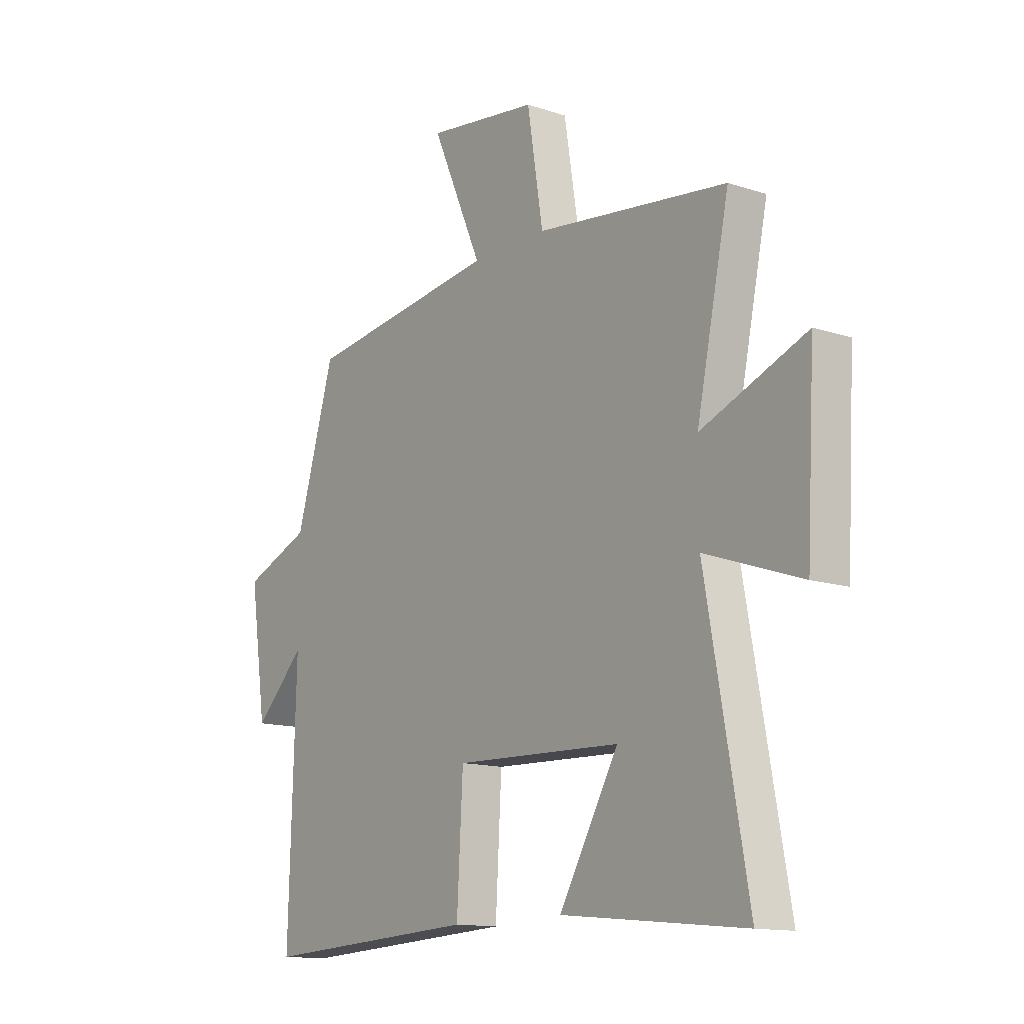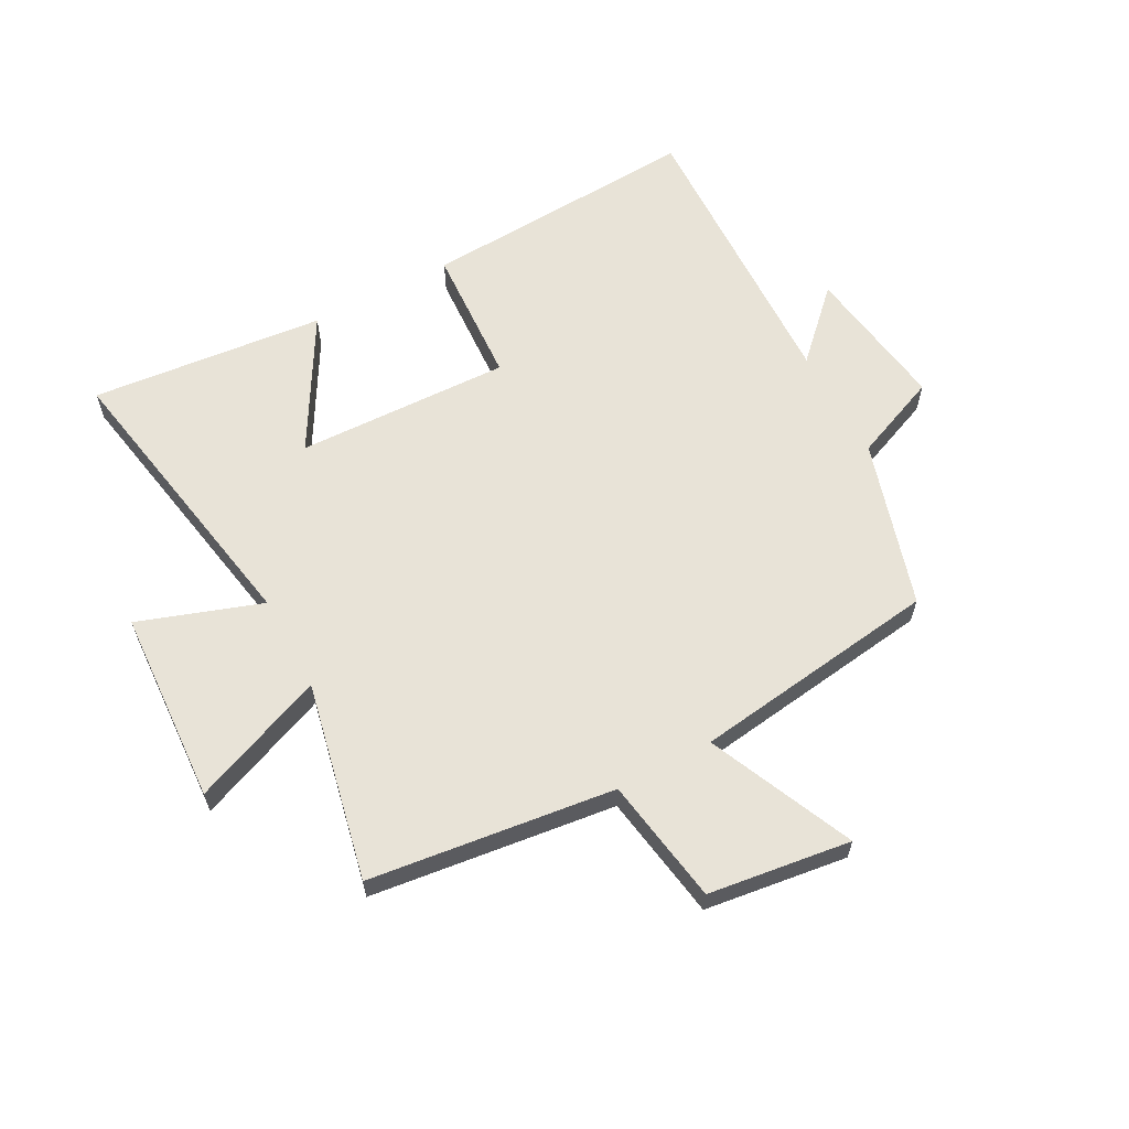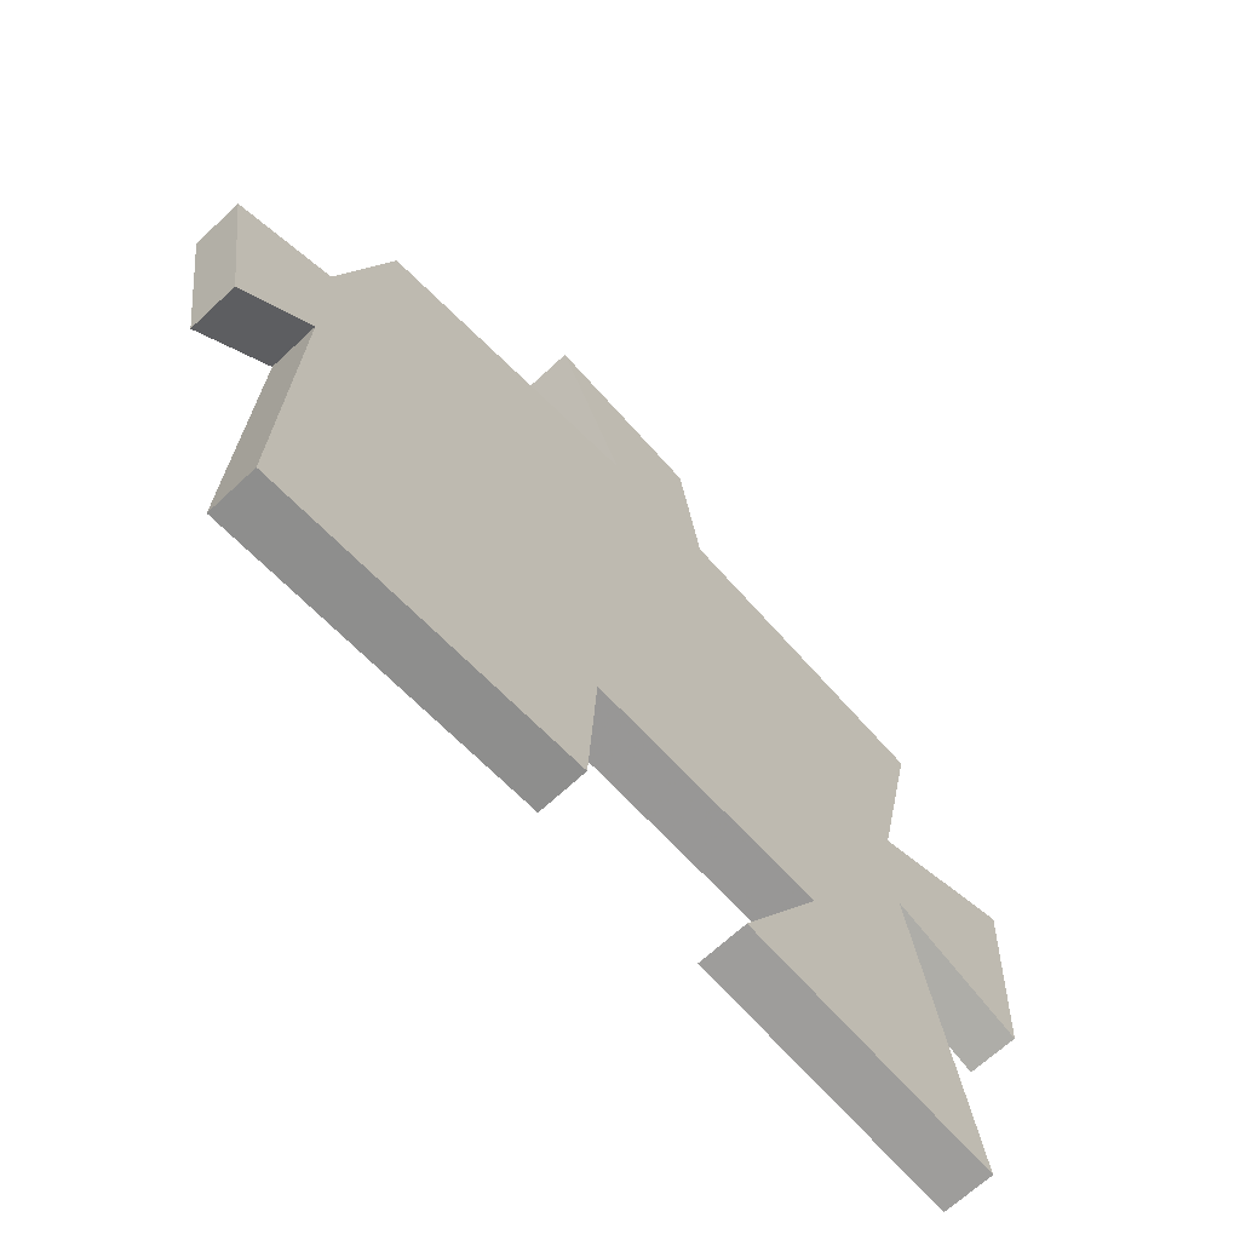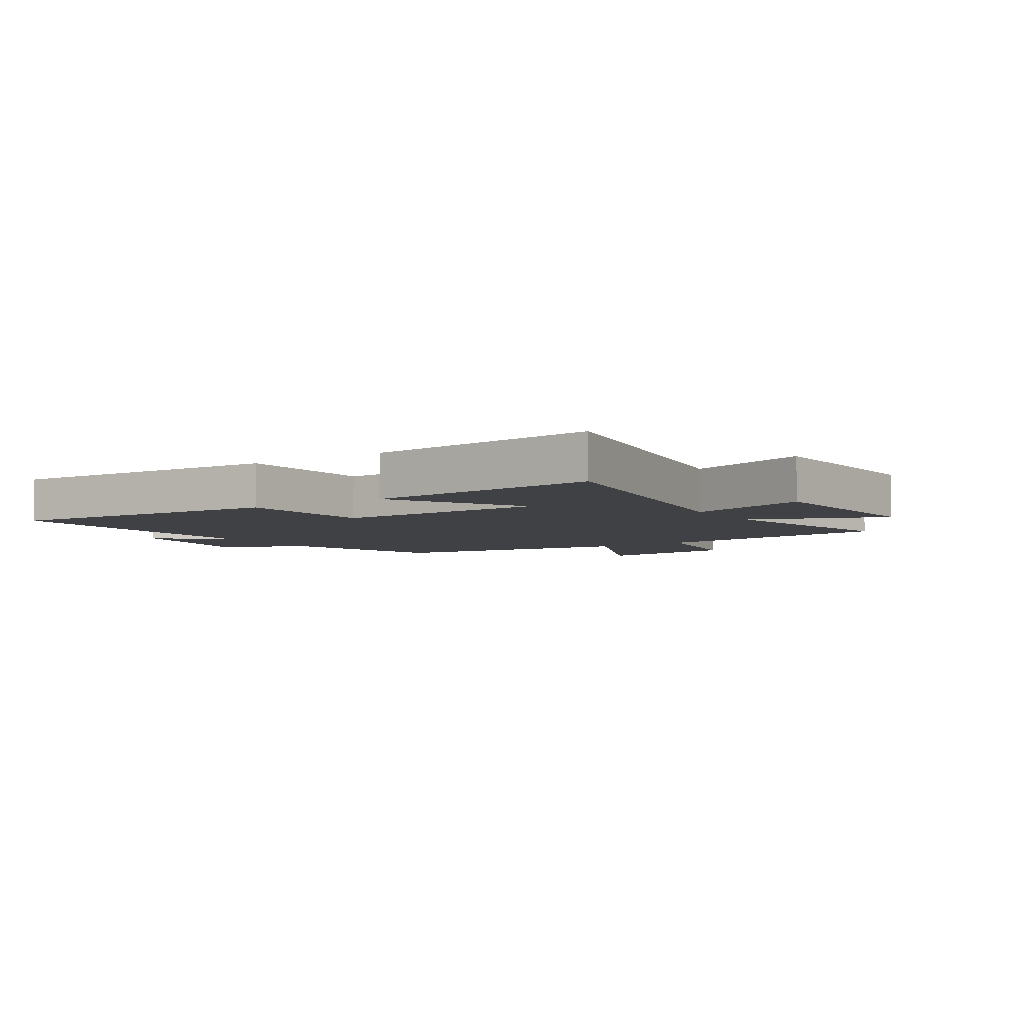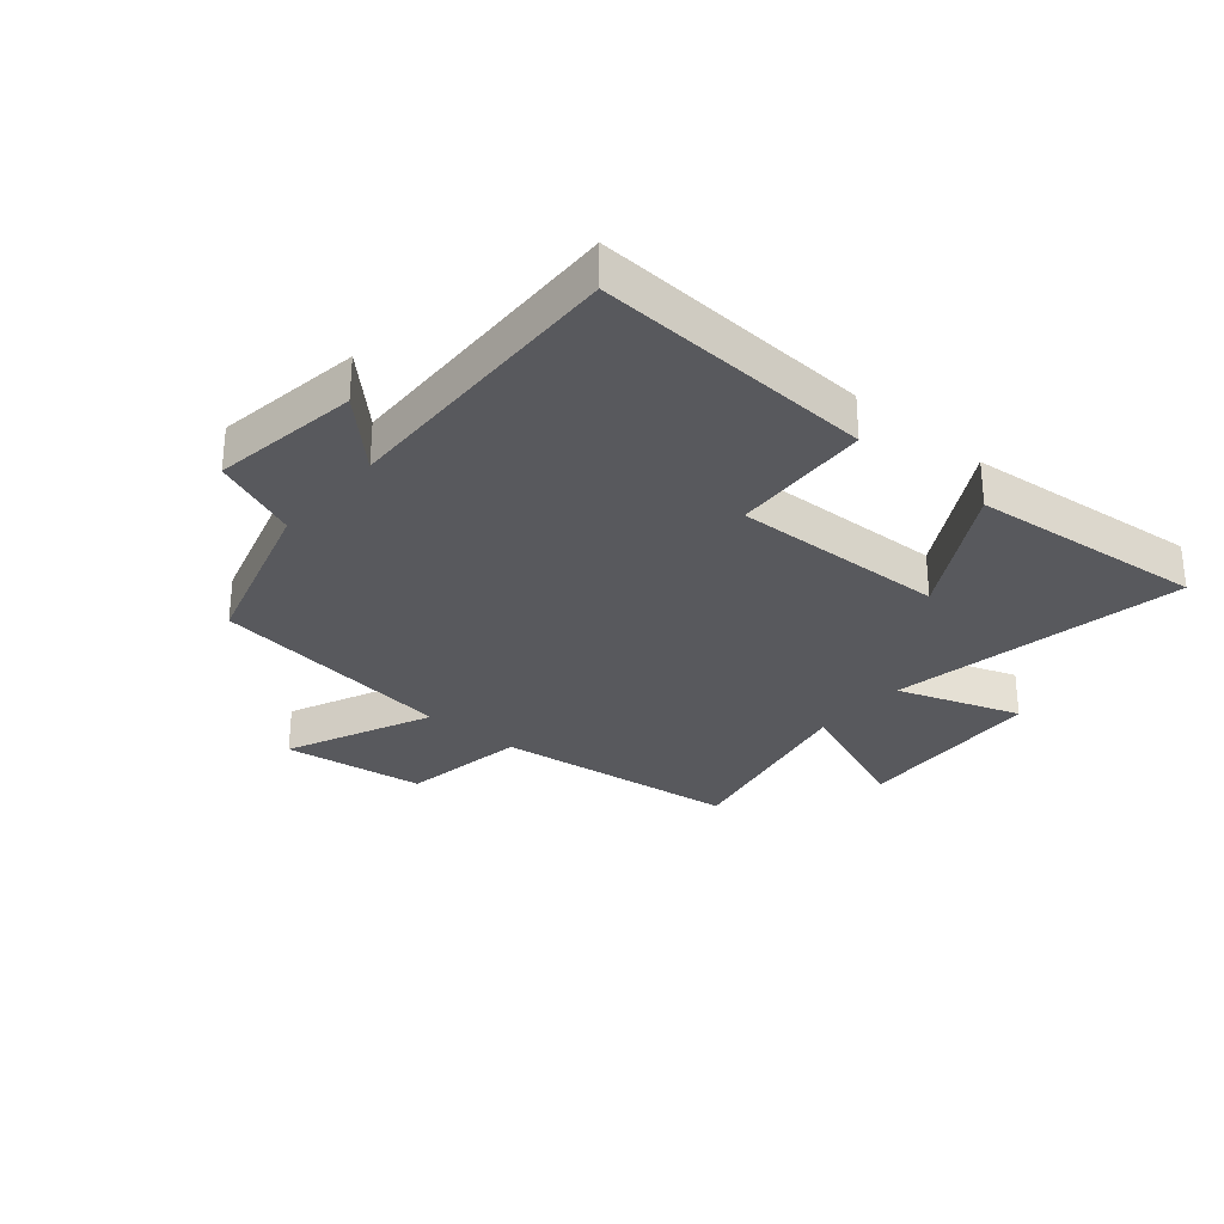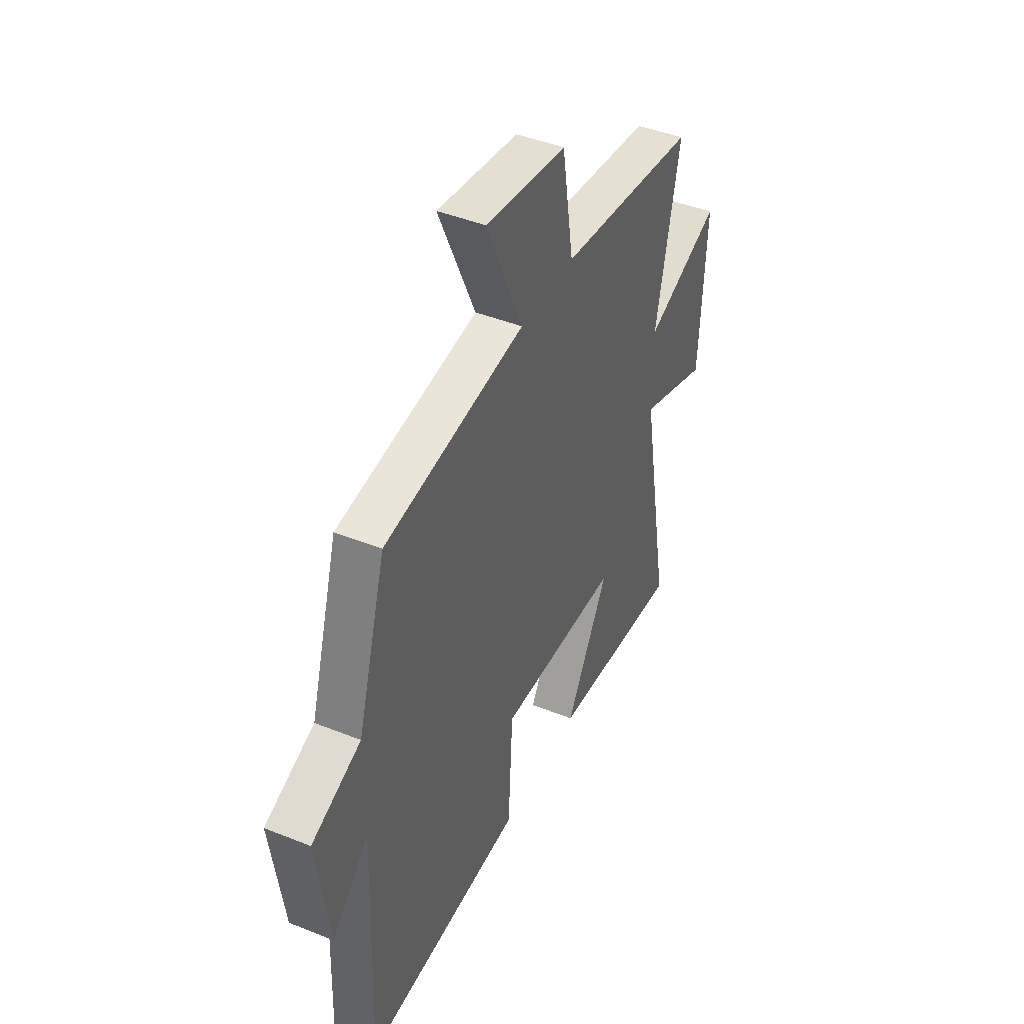
<metadata>
{"format":"obj","ext":"obj","renderer":"f3d","projection":"perspective","resolution":1024,"background":"white","views":[{"elev":-13.4,"azim":-126.7,"up":"+Z"},{"elev":62.0,"azim":-28.3,"up":"+Y"},{"elev":-67.0,"azim":133.2,"up":"+Z"},{"elev":-5.3,"azim":-146.6,"up":"+Y"},{"elev":-29.9,"azim":139.6,"up":"+Y"},{"elev":43.5,"azim":115.3,"up":"+Z"}]}
</metadata>
<code>
v 0.417 0.07 0.444
v 0.5 0.07 0.165
v 0.644 0.07 0.106
v 0.608 0.07 -0.14
v 0.5 0.07 -0.033
v 0.515 0.07 -0.526
v 0.047 0.07 -0.5
v 0.034 0.07 -0.267
v -0.324 0.07 -0.279
v -0.197 0.07 -0.5
v -0.589 0.07 -0.539
v -0.5 0.07 -0.046
v -0.705 0.07 -0.117
v -0.723 0.07 0.207
v -0.5 0.07 0.118
v -0.57 0.07 0.449
v -0.161 0.07 0.5
v -0.127 0.07 0.711
v 0.111 0.07 0.743
v 0.003 0.07 0.5
v 0.417 0 0.444
v 0.5 0 0.165
v 0.644 0 0.106
v 0.608 0 -0.14
v 0.5 0 -0.033
v 0.515 0 -0.526
v 0.047 0 -0.5
v 0.034 0 -0.267
v -0.324 0 -0.279
v -0.197 0 -0.5
v -0.589 0 -0.539
v -0.5 0 -0.046
v -0.705 0 -0.117
v -0.723 0 0.207
v -0.5 0 0.118
v -0.57 0 0.449
v -0.161 0 0.5
v -0.127 0 0.711
v 0.111 0 0.743
v 0.003 0 0.5
f 17 18 19 20
f 20 1 2
f 17 20 2
f 16 17 2
f 15 16 2
f 12 13 14 15
f 12 15 2 3
f 9 10 11 12
f 8 9 12 3
f 5 6 7 8
f 5 8 3
f 3 4 5
f 40 39 38 37
f 22 21 40
f 22 40 37
f 22 37 36
f 22 36 35
f 35 34 33 32
f 23 22 35 32
f 32 31 30 29
f 23 32 29 28
f 28 27 26 25
f 23 28 25
f 25 24 23
f 1 21 22 2
f 2 22 23 3
f 3 23 24 4
f 4 24 25 5
f 5 25 26 6
f 6 26 27 7
f 7 27 28 8
f 8 28 29 9
f 9 29 30 10
f 10 30 31 11
f 11 31 32 12
f 12 32 33 13
f 13 33 34 14
f 14 34 35 15
f 15 35 36 16
f 16 36 37 17
f 17 37 38 18
f 18 38 39 19
f 19 39 40 20
f 20 40 21 1

</code>
